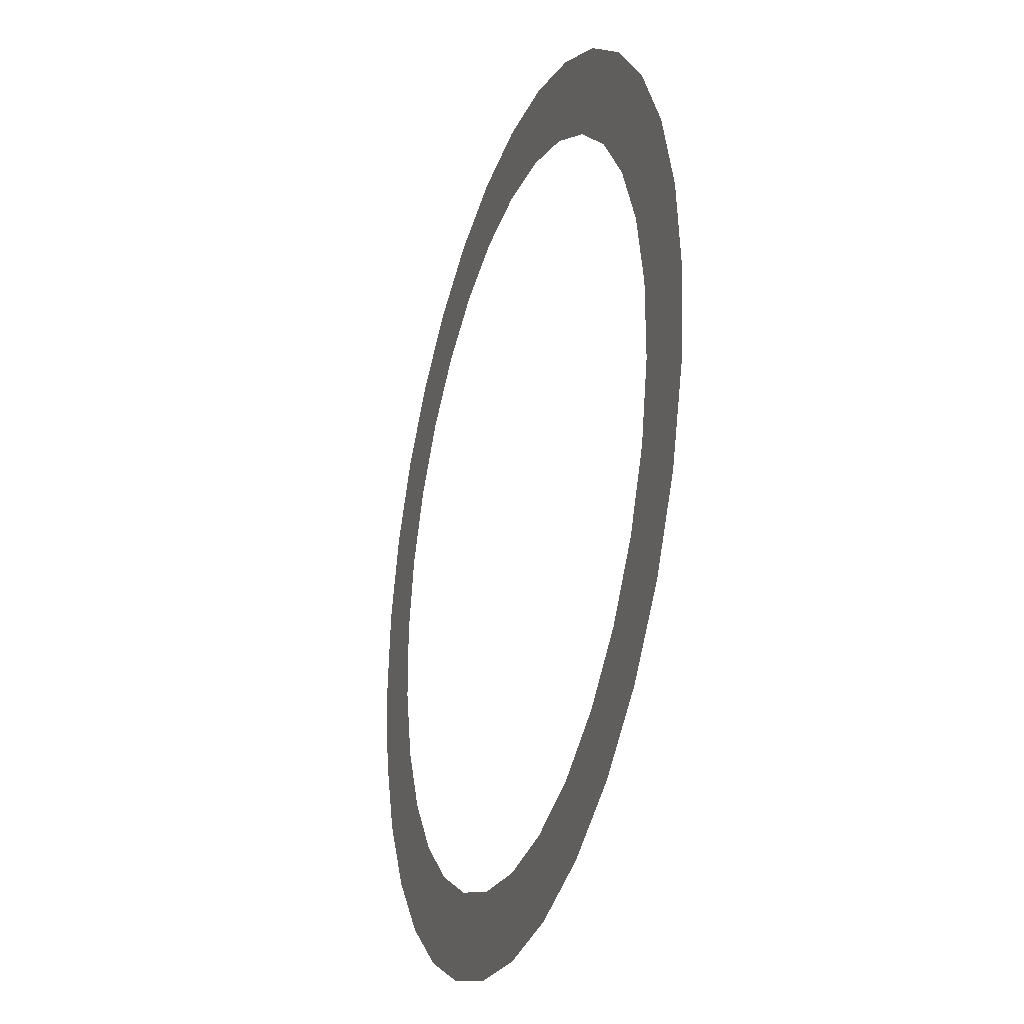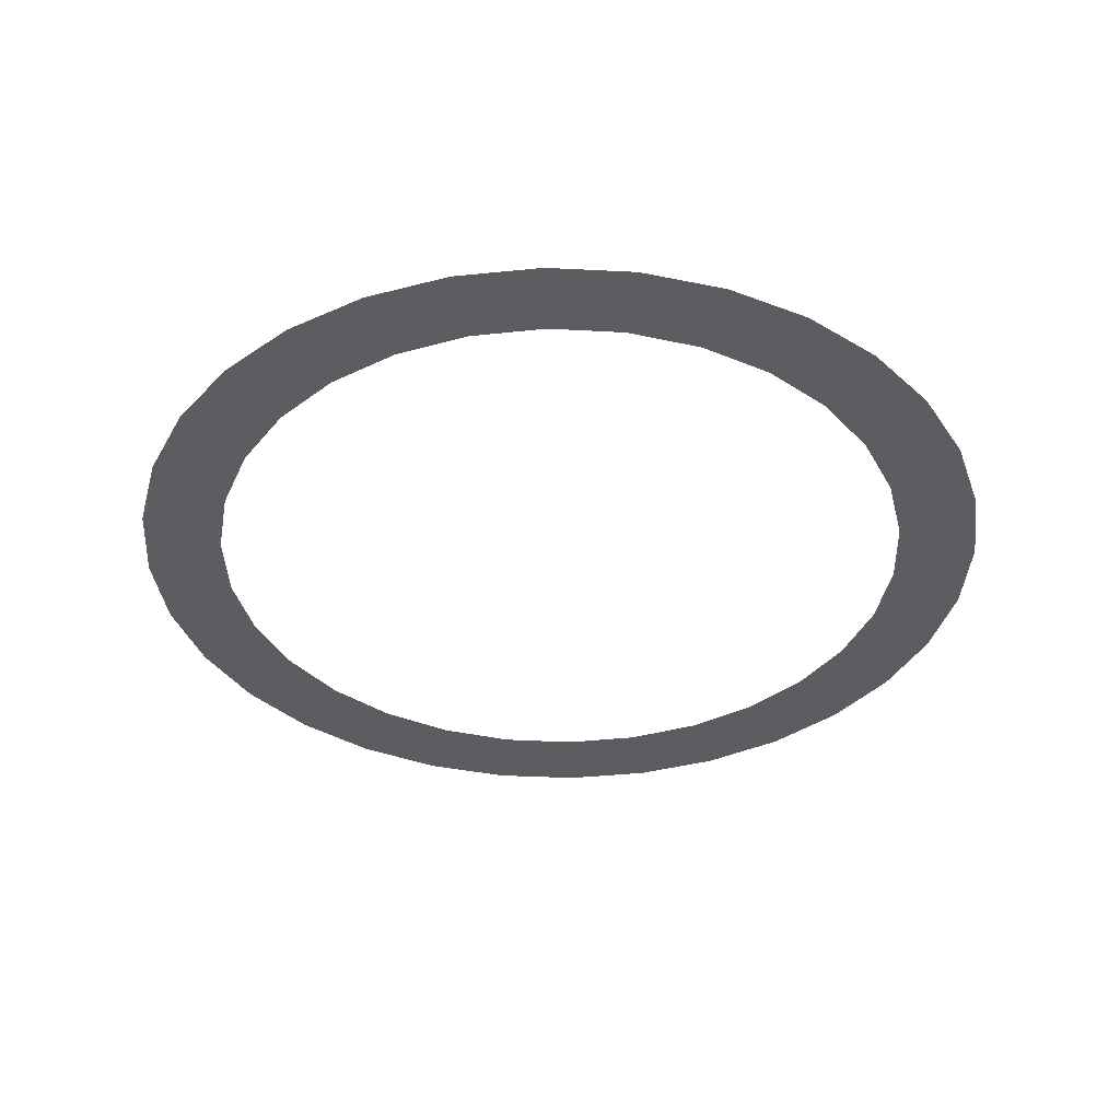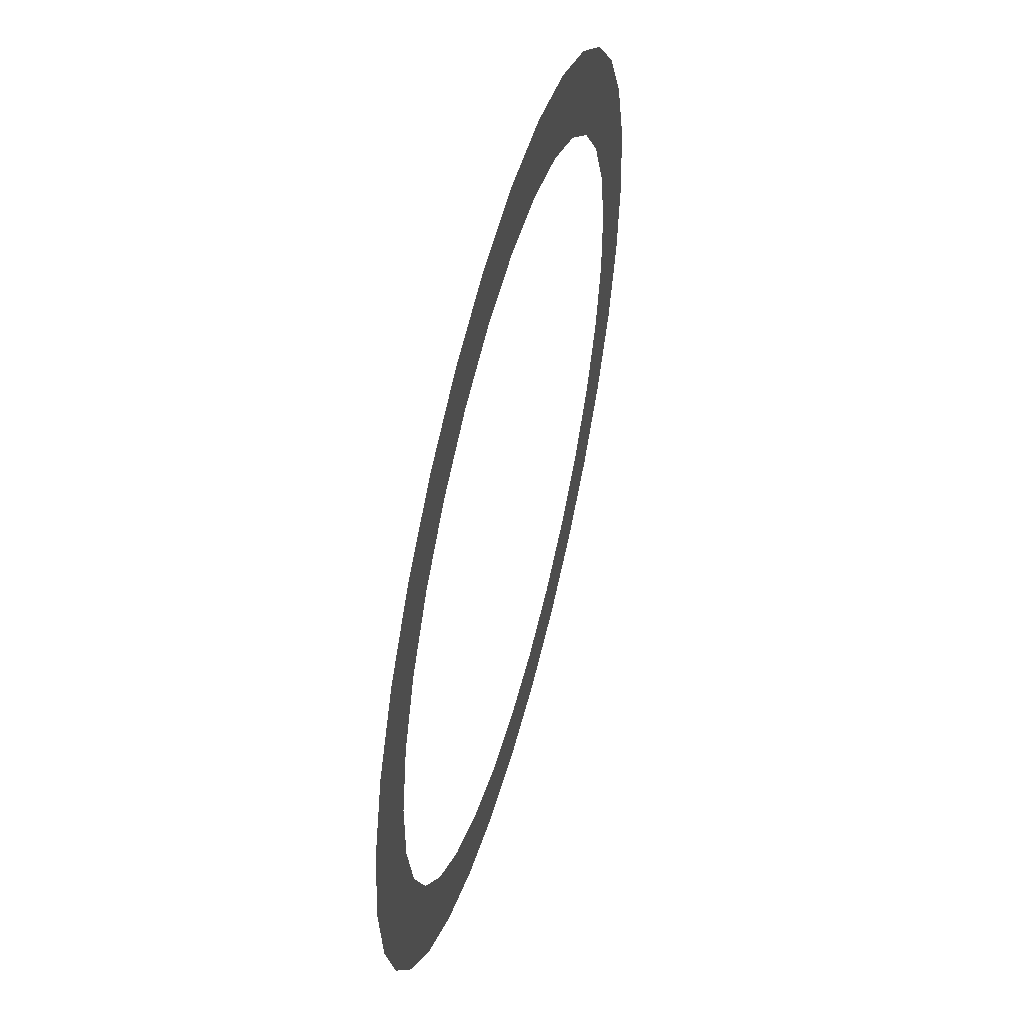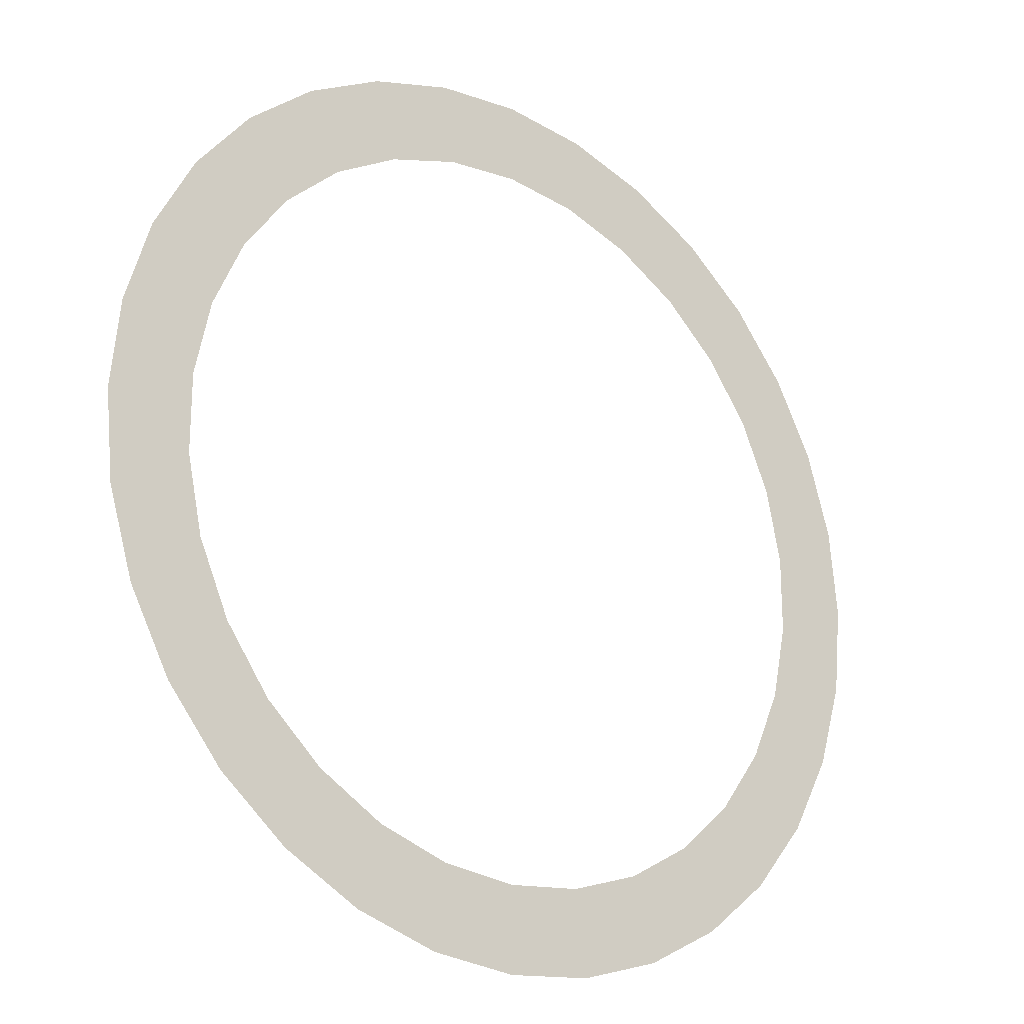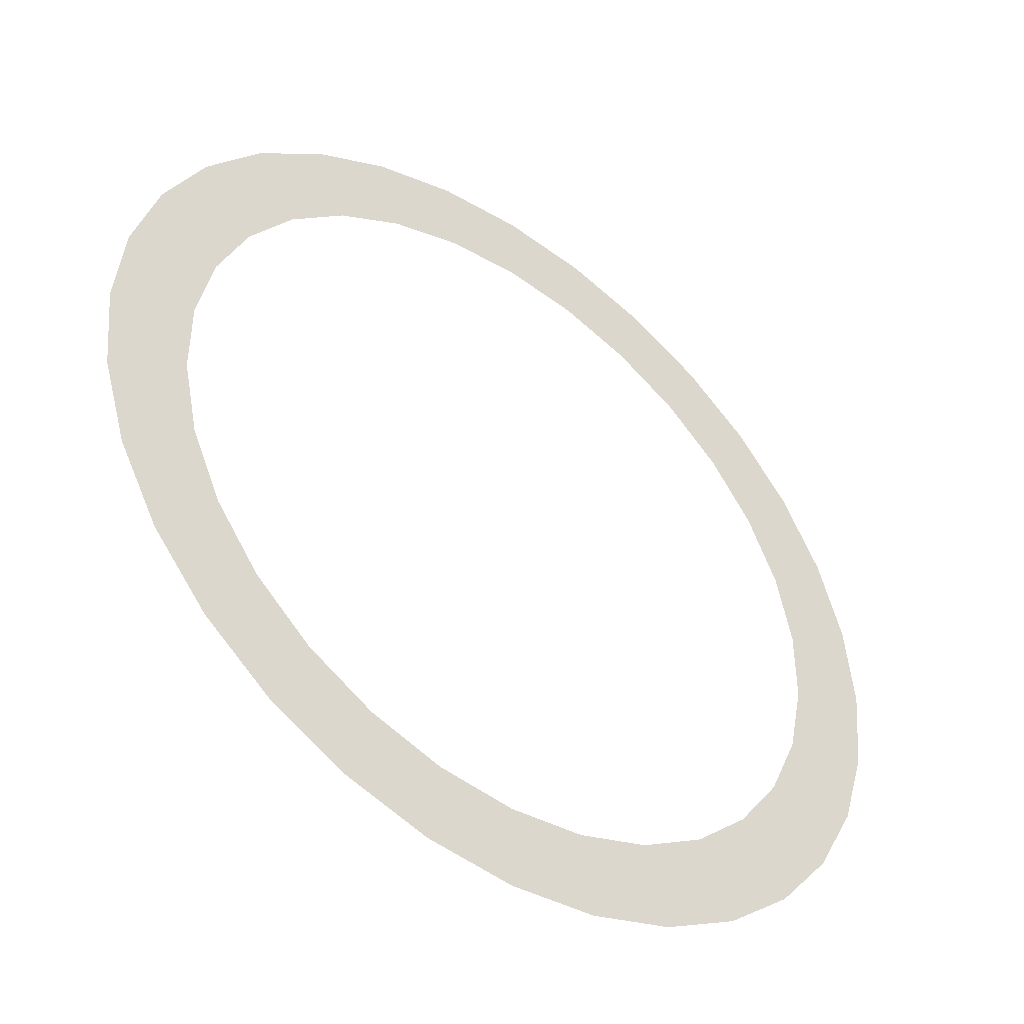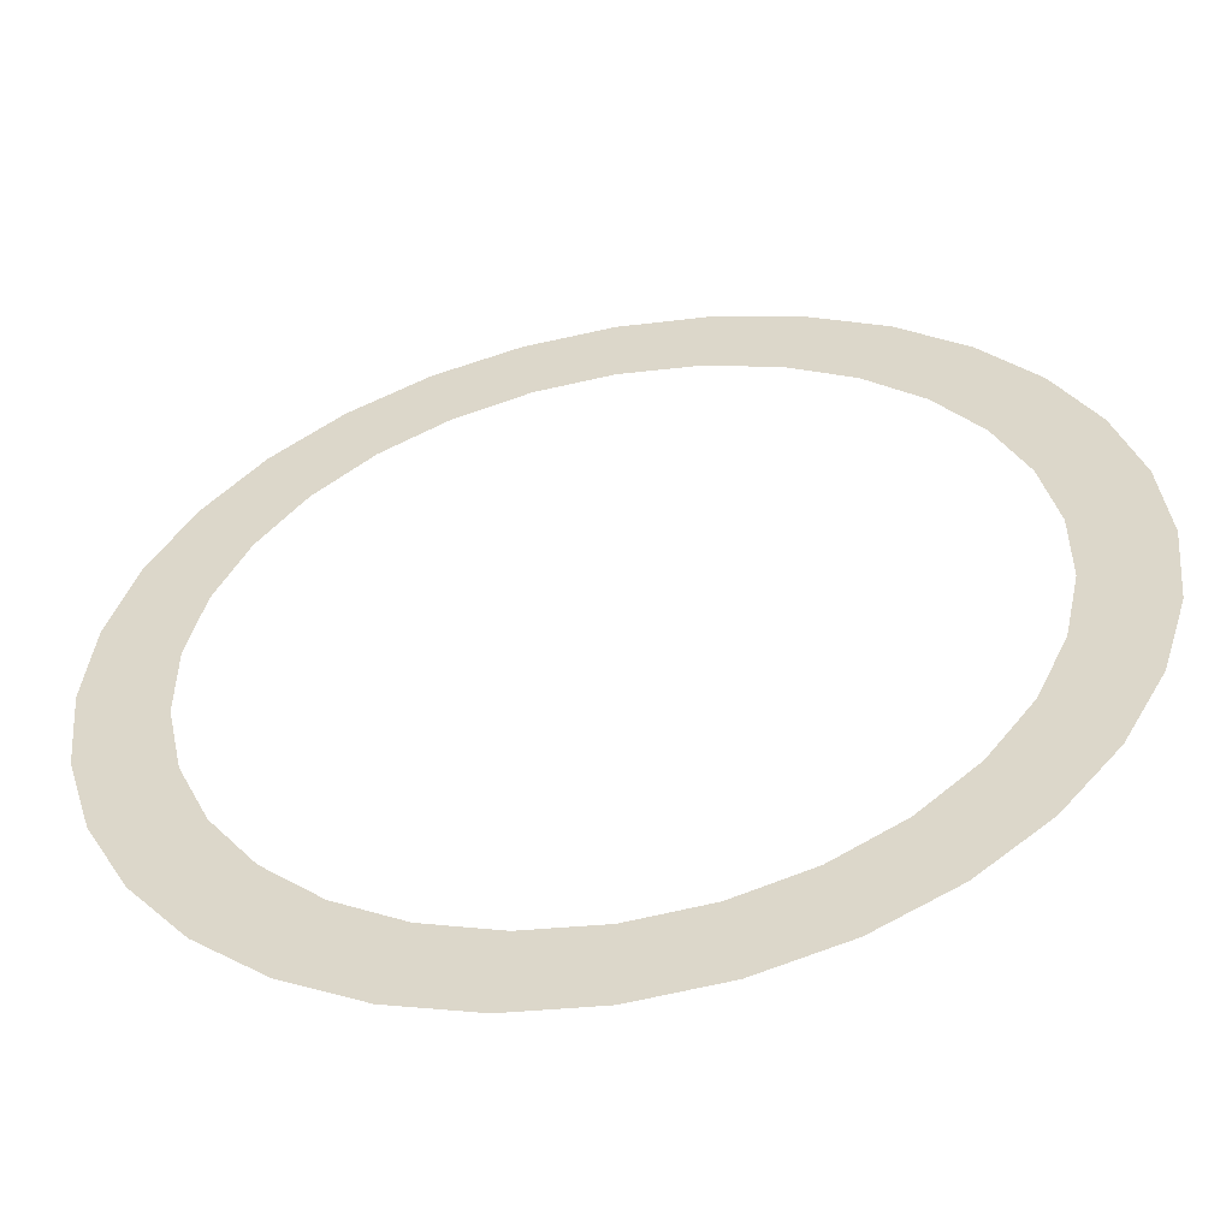
<metadata>
{"format":"obj","ext":"obj","renderer":"f3d","projection":"perspective","resolution":1024,"background":"white","views":[{"elev":-28.0,"azim":-108.0,"up":"+Z"},{"elev":-37.2,"azim":1.9,"up":"+Y"},{"elev":53.3,"azim":105.0,"up":"+Z"},{"elev":-22.3,"azim":-39.2,"up":"+Z"},{"elev":-45.8,"azim":142.8,"up":"+Z"},{"elev":-53.7,"azim":-169.4,"up":"+Z"}]}
</metadata>
<code>
o mesh26/mesh26-geometry#mesh26-geometry
v 0.1404 -0.9404 -0.05278
v 0.1376 -0.9404 -0.025
v 0.1136 -0.9404 -0.04063
v 0.1295 -0.9404 0.001706
v 0.1376 -0.9404 -0.08055
v 0.1164 -0.9404 0.02632
v 0.1295 -0.9404 -0.1073
v 0.1136 -0.9404 0.02972
v 0.1164 -0.9404 -0.1319
v 0.1086 -0.9404 -0.01686
v 0.1136 -0.9404 -0.1353
v 0.09867 -0.9404 0.005337
v 0.08439 -0.9404 0.02499
v 0.09869 -0.9404 0.04789
v 0.06633 -0.9404 0.04125
v 0.07711 -0.9404 0.0656
v 0.04529 -0.9404 0.0534
v 0.0525 -0.9404 0.07876
v 0.02218 -0.9404 0.06091
v 0.02579 -0.9404 0.08686
v -0.001983 -0.9404 0.06345
v -0.001983 -0.9404 0.08959
v -0.02976 -0.9404 0.08686
v -0.02615 -0.9404 0.06091
v -0.05647 -0.9404 0.07876
v -0.04926 -0.9404 0.0534
v -0.08108 -0.9404 0.0656
v -0.0703 -0.9404 0.04125
v -0.1027 -0.9404 0.04789
v -0.08835 -0.9404 0.02499
v -0.1176 -0.9404 0.02972
v -0.1026 -0.9404 0.005337
v -0.1125 -0.9404 -0.01686
v -0.1176 -0.9404 -0.04063
v -0.1204 -0.9404 0.02632
v -0.1335 -0.9404 0.001706
v -0.1416 -0.9404 -0.025
v -0.1444 -0.9404 -0.05278
v -0.1176 -0.9404 -0.06492
v -0.1416 -0.9404 -0.08055
v -0.1335 -0.9404 -0.1073
v -0.1204 -0.9404 -0.1319
v -0.1176 -0.9404 -0.1353
v -0.1125 -0.9404 -0.08869
v -0.1026 -0.9404 -0.1109
v -0.08835 -0.9404 -0.1305
v -0.1027 -0.9404 -0.1534
v -0.0703 -0.9404 -0.1468
v -0.08108 -0.9404 -0.1711
v -0.04926 -0.9404 -0.159
v -0.05647 -0.9404 -0.1843
v -0.02615 -0.9404 -0.1665
v -0.02976 -0.9404 -0.1924
v -0.001983 -0.9404 -0.169
v -0.001983 -0.9404 -0.1951
v 0.02579 -0.9404 -0.1924
v 0.02218 -0.9404 -0.1665
v 0.0525 -0.9404 -0.1843
v 0.04529 -0.9404 -0.159
v 0.07711 -0.9404 -0.1711
v 0.06633 -0.9404 -0.1468
v 0.09869 -0.9404 -0.1534
v 0.08439 -0.9404 -0.1305
v 0.09867 -0.9404 -0.1109
v 0.1086 -0.9404 -0.08869
v 0.1136 -0.9404 -0.06492
f 1 2 3
f 3 2 1
f 2 4 3
f 3 4 2
f 1 3 5
f 5 3 1
f 4 6 3
f 3 6 4
f 5 3 7
f 7 3 5
f 6 8 3
f 3 8 6
f 7 3 9
f 9 3 7
f 8 10 3
f 3 10 8
f 9 3 11
f 11 3 9
f 8 12 10
f 10 12 8
f 8 13 12
f 12 13 8
f 8 14 13
f 13 14 8
f 14 15 13
f 13 15 14
f 14 16 15
f 15 16 14
f 16 17 15
f 15 17 16
f 16 18 17
f 17 18 16
f 18 19 17
f 17 19 18
f 18 20 19
f 19 20 18
f 20 21 19
f 19 21 20
f 20 22 21
f 21 22 20
f 22 23 21
f 21 23 22
f 21 23 24
f 24 23 21
f 24 23 25
f 25 23 24
f 24 25 26
f 26 25 24
f 26 25 27
f 27 25 26
f 26 27 28
f 28 27 26
f 28 27 29
f 29 27 28
f 28 29 30
f 30 29 28
f 30 29 31
f 31 29 30
f 30 31 32
f 32 31 30
f 32 31 33
f 33 31 32
f 33 31 34
f 34 31 33
f 31 35 34
f 34 35 31
f 34 35 36
f 36 35 34
f 34 36 37
f 37 36 34
f 34 37 38
f 38 37 34
f 34 38 39
f 39 38 34
f 39 38 40
f 40 38 39
f 39 40 41
f 41 40 39
f 39 41 42
f 42 41 39
f 39 42 43
f 43 42 39
f 44 39 43
f 43 39 44
f 45 44 43
f 43 44 45
f 46 45 43
f 43 45 46
f 46 43 47
f 47 43 46
f 48 46 47
f 47 46 48
f 48 47 49
f 49 47 48
f 50 48 49
f 49 48 50
f 50 49 51
f 51 49 50
f 52 50 51
f 51 50 52
f 52 51 53
f 53 51 52
f 54 52 53
f 53 52 54
f 54 53 55
f 55 53 54
f 56 54 55
f 55 54 56
f 56 57 54
f 54 57 56
f 58 57 56
f 56 57 58
f 58 59 57
f 57 59 58
f 60 59 58
f 58 59 60
f 60 61 59
f 59 61 60
f 62 61 60
f 60 61 62
f 62 63 61
f 61 63 62
f 11 63 62
f 62 63 11
f 11 64 63
f 63 64 11
f 11 65 64
f 64 65 11
f 11 66 65
f 65 66 11

</code>
